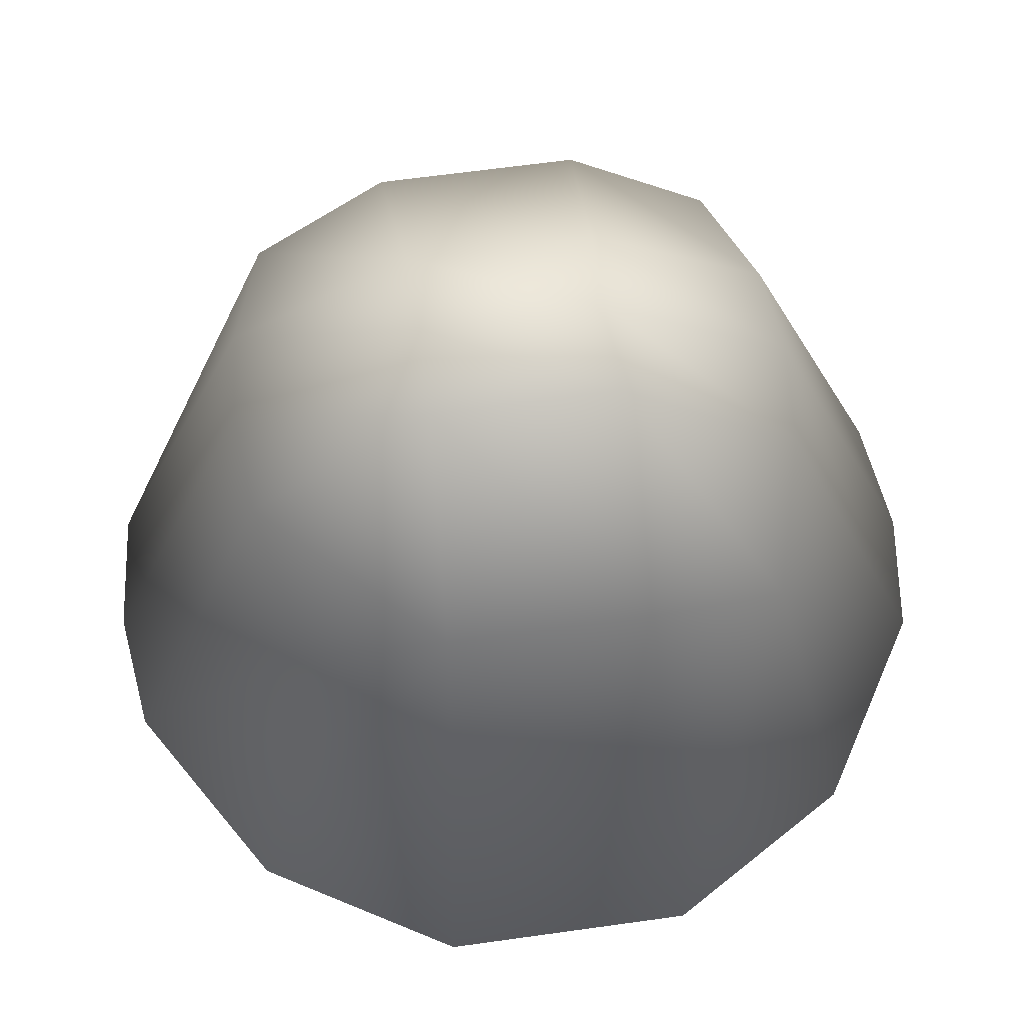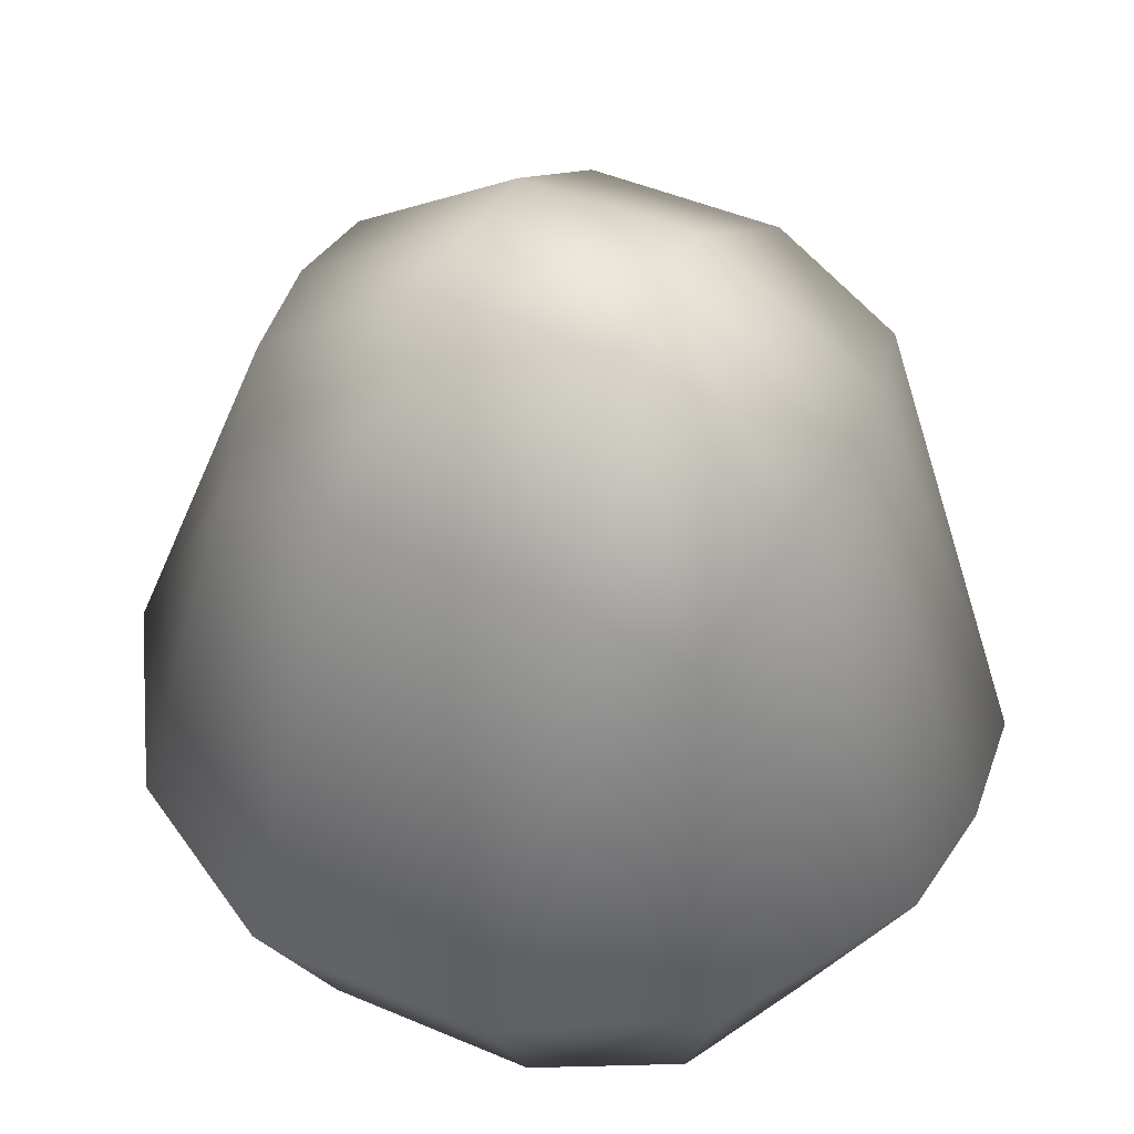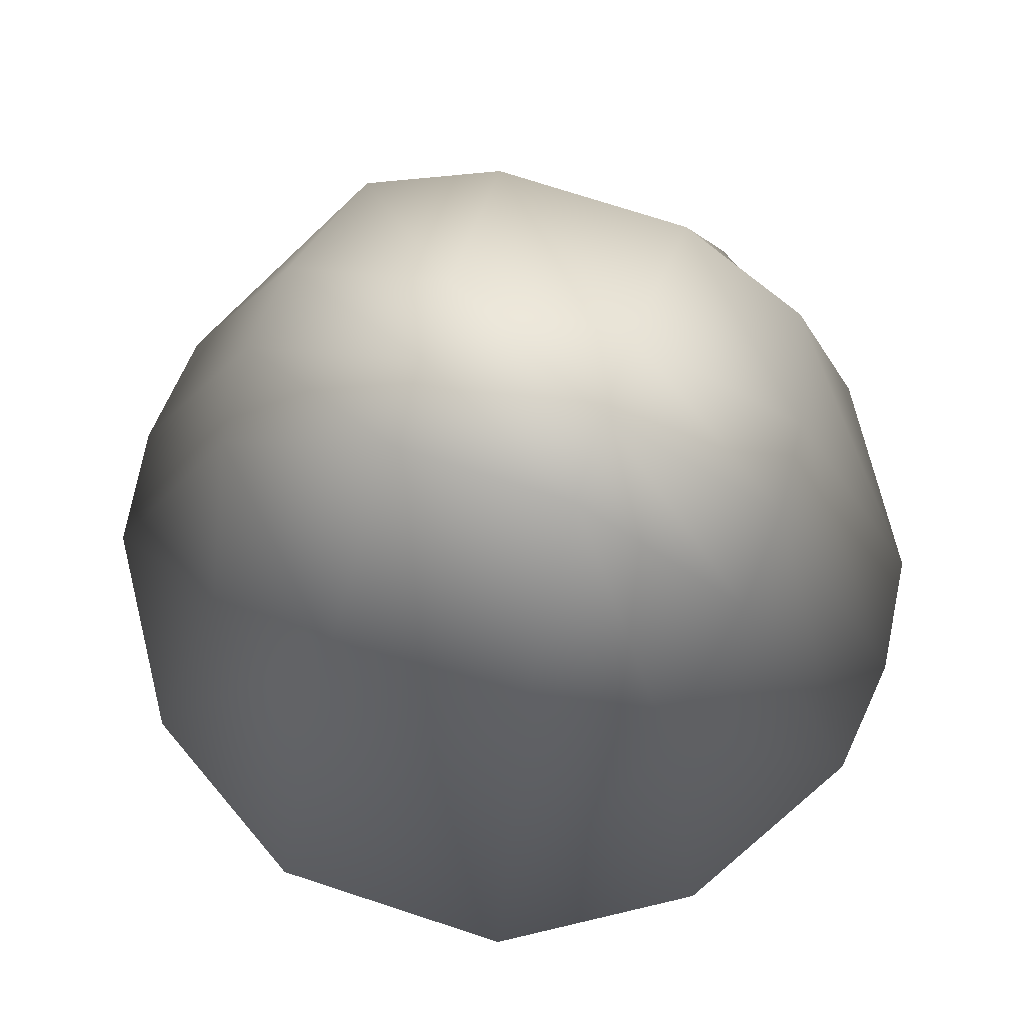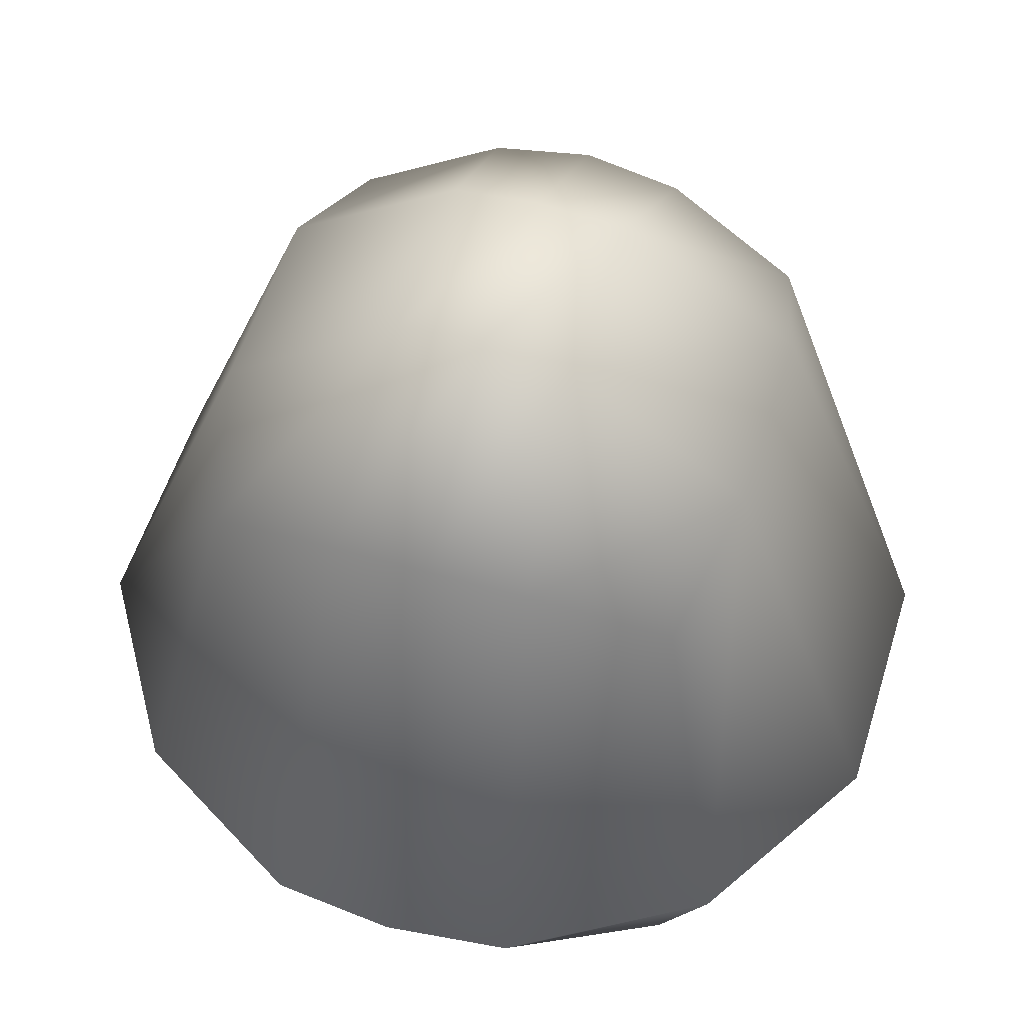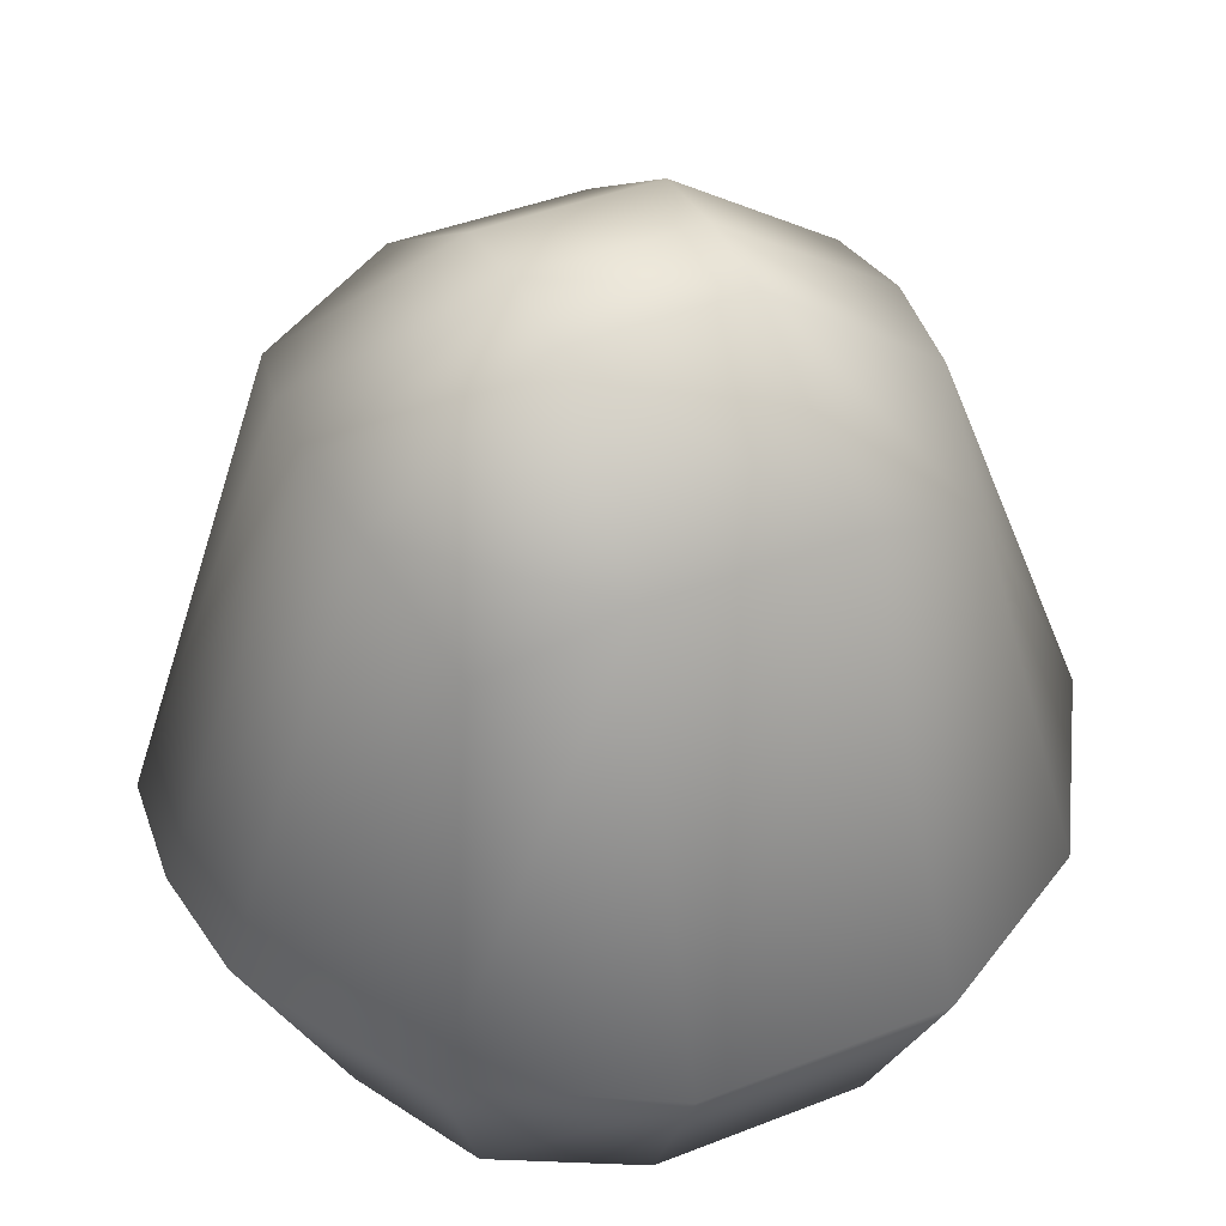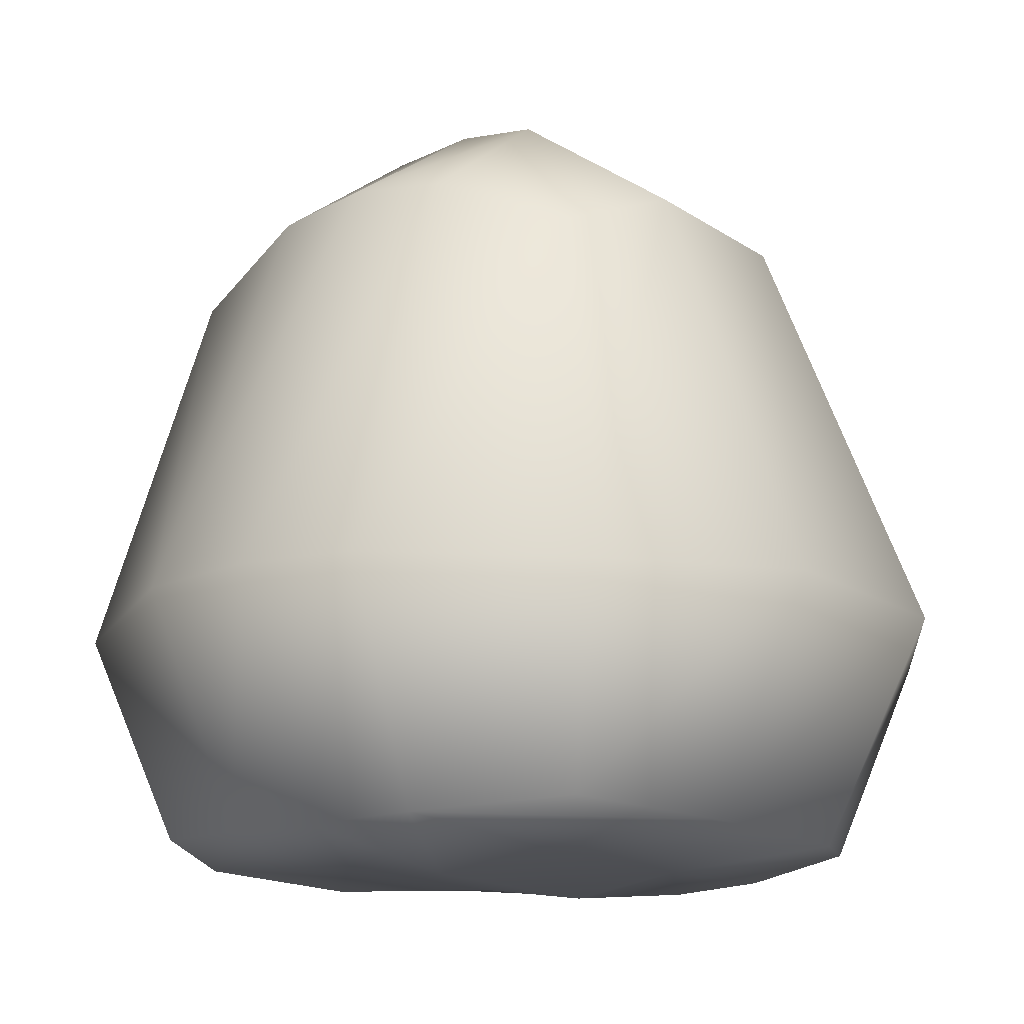
<metadata>
{"format":"obj","ext":"obj","renderer":"f3d","projection":"perspective","resolution":1024,"background":"white","views":[{"elev":63.0,"azim":-98.1,"up":"+Y"},{"elev":47.5,"azim":-64.4,"up":"+Y"},{"elev":73.2,"azim":108.1,"up":"+Y"},{"elev":55.1,"azim":17.1,"up":"+Y"},{"elev":42.8,"azim":-115.1,"up":"+Y"},{"elev":-15.4,"azim":-144.5,"up":"+Y"}]}
</metadata>
<code>
g slime_DLC_default_LOD2
v -3.87e-08 0.921 -0.09806
v -3.87e-08 0.921 0.09806
v -0.09527 0.9086 0.09998
v -3.87e-08 0.921 -0.09806
v -0.09527 0.9086 -0.09998
v -3.87e-08 0.921 0.09806
v -0.1077 0.7692 0.296
v -3.824e-08 0.7826 0.3042
v -0.2564 0.7053 0.2588
v -0.291 0.7692 0.1096
v -0.09527 0.9086 -0.09998
v -0.291 0.7692 -0.1096
v -0.1077 0.7692 -0.296
v -0.2564 0.7053 -0.2588
v -3.824e-08 0.7826 -0.3042
v -3.87e-08 0.921 -0.09806
v -6.235e-08 0.3088 -0.4868
v -0.1361 0.3058 -0.471
v -8.791e-08 0.05401 -0.3635
v -0.3432 0.2951 -0.3432
v -0.1191 0.05818 -0.3497
v -0.2772 0.07063 -0.2772
v -0.1361 0.3058 0.471
v -0.3432 0.2951 0.3432
v -0.471 0.3058 0.1361
v -0.291 0.7692 0.1096
v -0.471 0.3058 -0.1361
v -0.291 0.7692 -0.1096
v -0.3432 0.2951 -0.3432
v -0.2564 0.7053 -0.2588
v -0.2772 0.07063 -0.2772
v -0.3497 0.05818 -0.1191
v -0.3497 0.05818 0.1191
v -0.2772 0.07063 0.2772
v -0.1191 0.05818 0.3497
v -6.235e-08 0.3088 0.4868
v -8.791e-08 0.05401 0.3635
v 0.1361 0.3058 0.471
v 0.1191 0.05818 0.3497
v 0.1077 0.7692 0.296
v 0.3432 0.2951 0.3432
v 0.2772 0.07063 0.2772
v 0.09527 0.9086 0.09998
v -3.87e-08 0.921 0.09806
v 0.2564 0.7053 0.2588
v 0.291 0.7692 0.1096
v 0.291 0.7692 0.1096
v 0.291 0.7692 -0.1096
v 0.471 0.3058 0.1361
v 0.3497 0.05818 0.1191
v 0.291 0.7692 -0.1096
v 0.09527 0.9086 -0.09998
v 0.2564 0.7053 -0.2588
v 0.471 0.3058 -0.1361
v 0.2564 0.7053 -0.2588
v 0.3497 0.05818 -0.1191
v 0.3432 0.2951 -0.3432
v 0.2772 0.07063 -0.2772
v 0.1077 0.7692 -0.296
v -3.87e-08 0.921 -0.09806
v 0.1361 0.3058 -0.471
v 0.3432 0.2951 -0.3432
v -3.824e-08 0.7826 -0.3042
v -3.87e-08 0.921 -0.09806
v -6.235e-08 0.3088 -0.4868
v 0.1191 0.05818 -0.3497
v 0.2772 0.07063 -0.2772
v -8.791e-08 0.05401 -0.3635
v 0.09527 0.9086 -0.09998
v -3.87e-08 0.921 0.09806
v -3.87e-08 0.921 -0.09806
v 0.1191 0.05818 -0.3497
v 0.3497 0.05818 -0.1191
v 0.2772 0.07063 -0.2772
v 0.1337 0.04631 -0.1337
v -8.791e-08 0.05401 -0.3635
v 0.3497 0.05818 0.1191
v -9.946e-08 0.02648 -0.1369
v 0.1337 0.04631 0.1337
v -9.946e-08 0.02648 0.1369
v 0.2772 0.07063 0.2772
v 0.1191 0.05818 0.3497
v -9.946e-08 0.02648 0.1369
v -8.791e-08 0.05401 0.3635
v -0.1337 0.04631 0.1337
v -9.946e-08 0.02648 0.1369
v -0.1191 0.05818 0.3497
v -0.2772 0.07063 0.2772
v -0.3497 0.05818 0.1191
v -0.1337 0.04631 -0.1337
v -9.946e-08 0.02648 0.1369
v -0.3497 0.05818 -0.1191
v -9.946e-08 0.02648 -0.1369
v -0.1191 0.05818 -0.3497
v -0.2772 0.07063 -0.2772
v -8.791e-08 0.05401 -0.3635
g slime_DLC_default_LOD2_0
f 3 2 1
f 5 3 4
f 3 7 6
f 7 8 6
f 9 7 3
f 10 9 3
f 10 3 11
f 12 10 11
f 12 11 13
f 14 12 13
f 13 11 15
f 11 16 15
f 13 15 17
f 14 13 18
f 18 13 17
f 18 17 19
f 20 14 18
f 21 18 19
f 20 18 21
f 22 20 21
f 23 7 9
f 8 7 23
f 24 23 9
f 24 9 25
f 9 26 25
f 25 26 27
f 26 28 27
f 27 28 29
f 28 30 29
f 27 29 31
f 32 27 31
f 25 27 32
f 33 25 32
f 24 25 33
f 34 24 33
f 34 35 24
f 35 23 24
f 36 23 35
f 36 8 23
f 37 36 35
f 38 36 37
f 39 38 37
f 40 8 36
f 38 40 36
f 41 38 39
f 42 41 39
f 8 40 43
f 44 8 43
f 45 40 38
f 41 45 38
f 40 45 46
f 43 40 46
f 45 41 47
f 43 46 48
f 41 42 49
f 41 49 47
f 42 50 49
f 47 49 51
f 52 43 48
f 52 48 53
f 49 50 54
f 49 54 51
f 51 54 55
f 50 56 54
f 54 57 55
f 54 56 57
f 56 58 57
f 59 52 53
f 60 52 59
f 61 59 53
f 62 61 53
f 63 59 61
f 63 64 59
f 65 63 61
f 66 61 62
f 65 61 66
f 67 66 62
f 68 65 66
f 71 70 69
f 70 43 69
f 74 73 72
f 73 75 72
f 72 75 76
f 73 77 75
f 75 78 76
f 77 79 75
f 75 79 78
f 79 80 78
f 77 81 79
f 81 82 79
f 79 82 83
f 82 84 83
f 86 84 85
f 84 87 85
f 85 87 88
f 89 85 88
f 90 85 89
f 91 85 90
f 92 90 89
f 93 91 90
f 94 90 92
f 93 90 94
f 95 94 92
f 96 93 94

</code>
